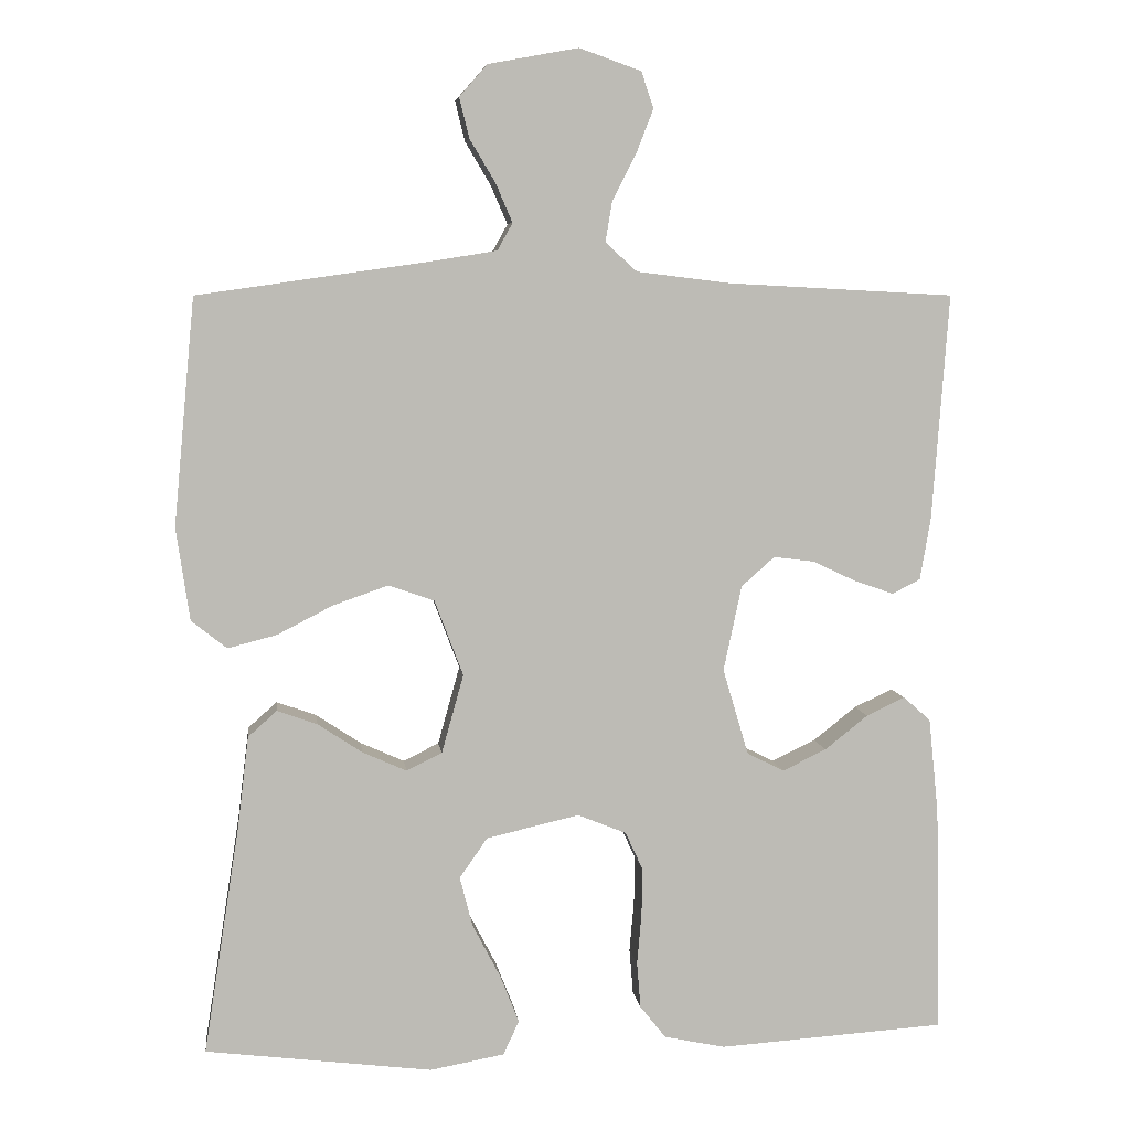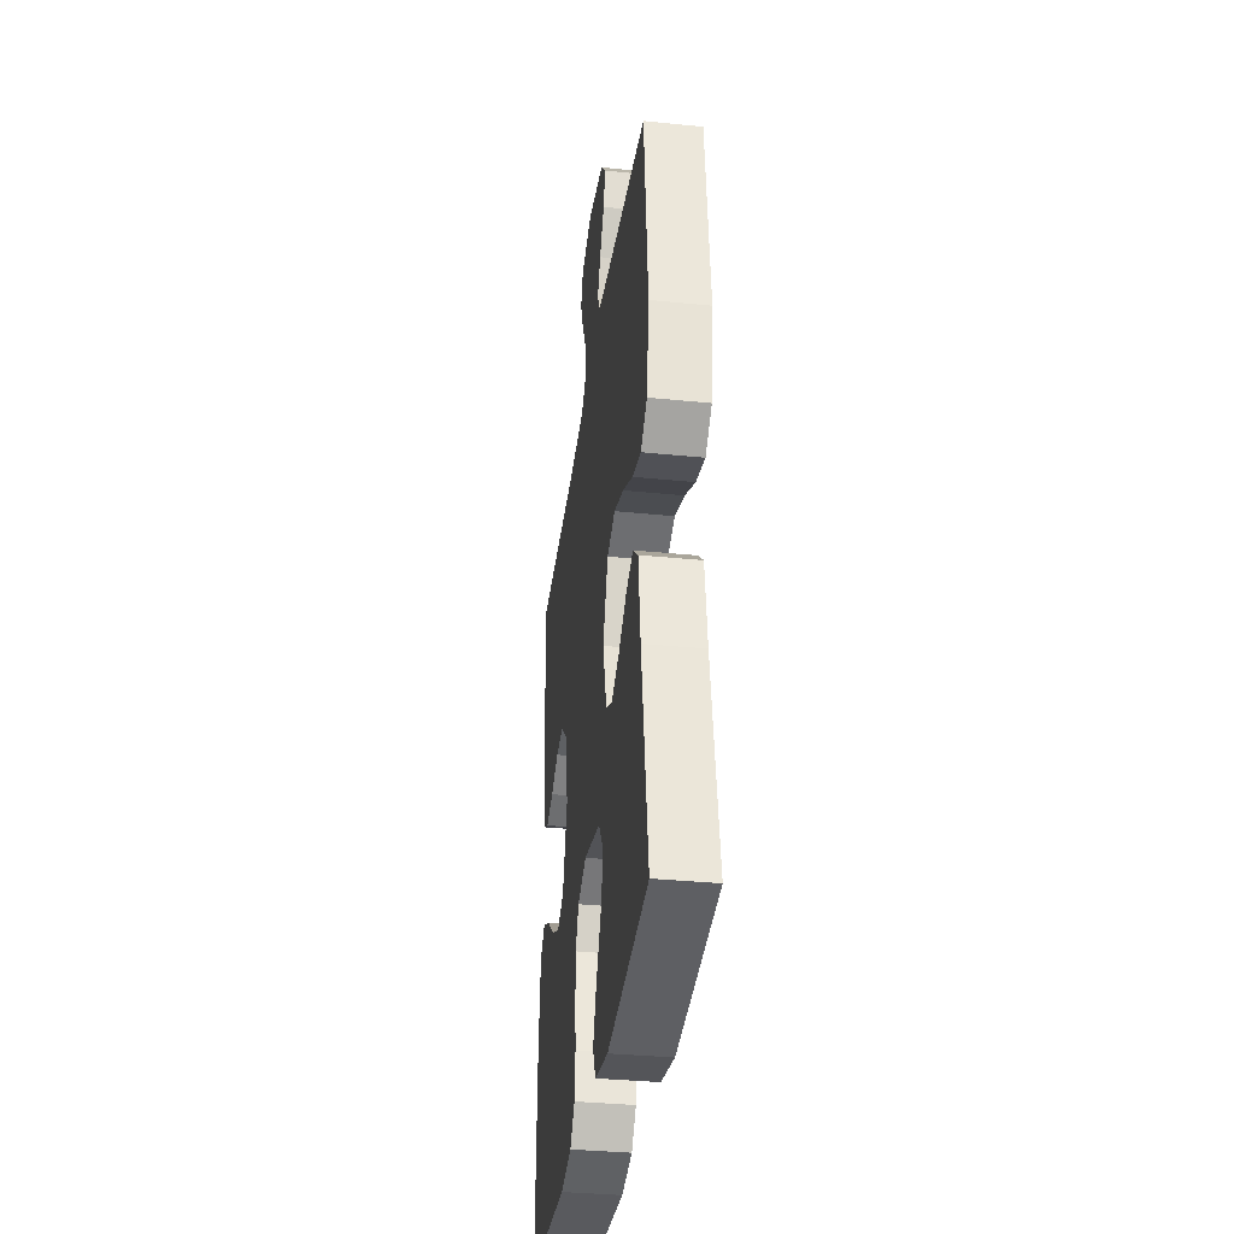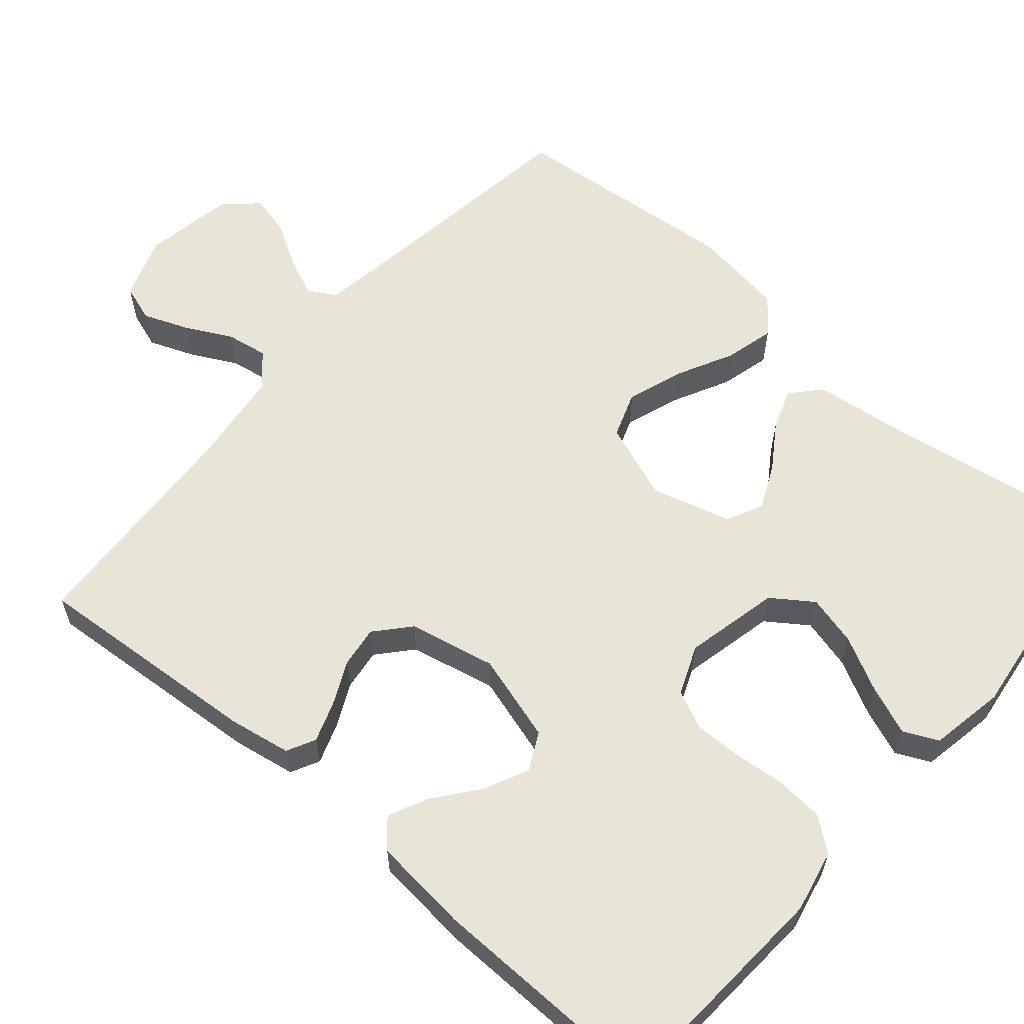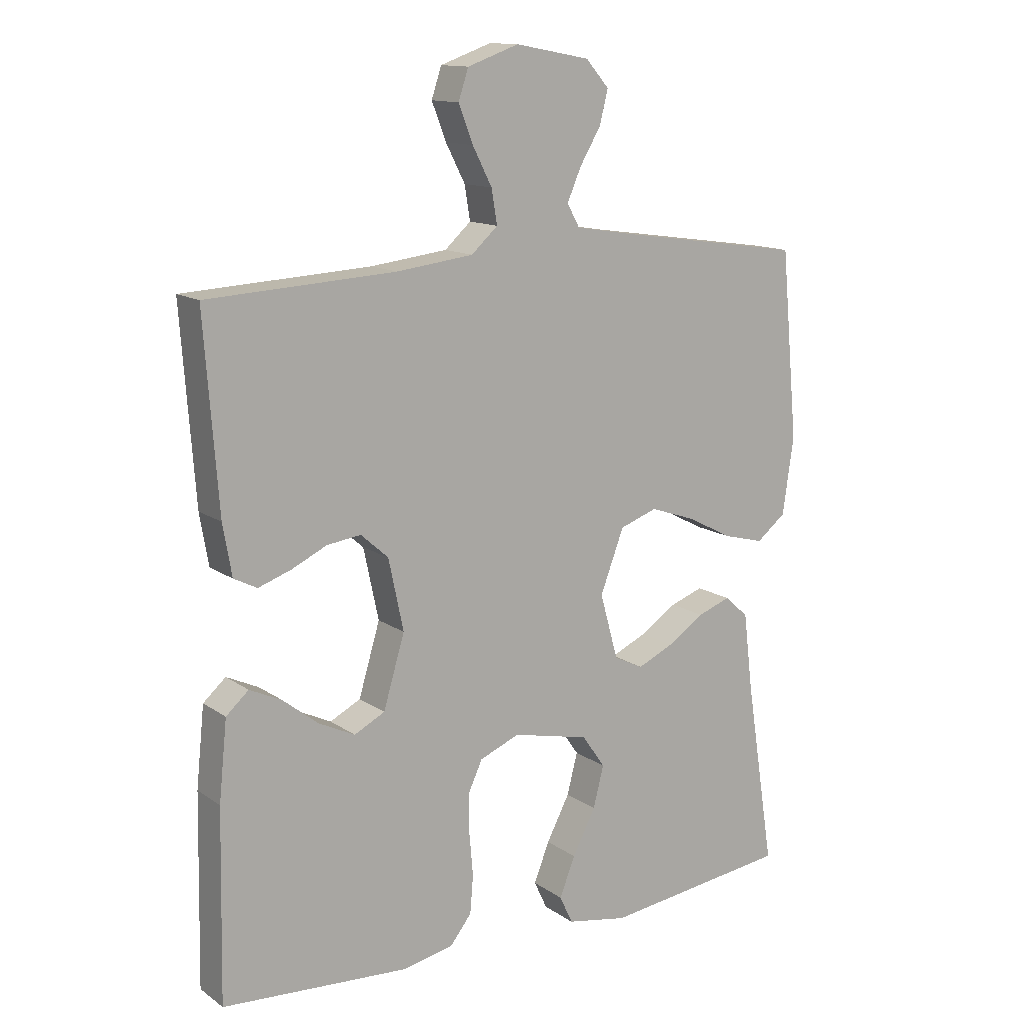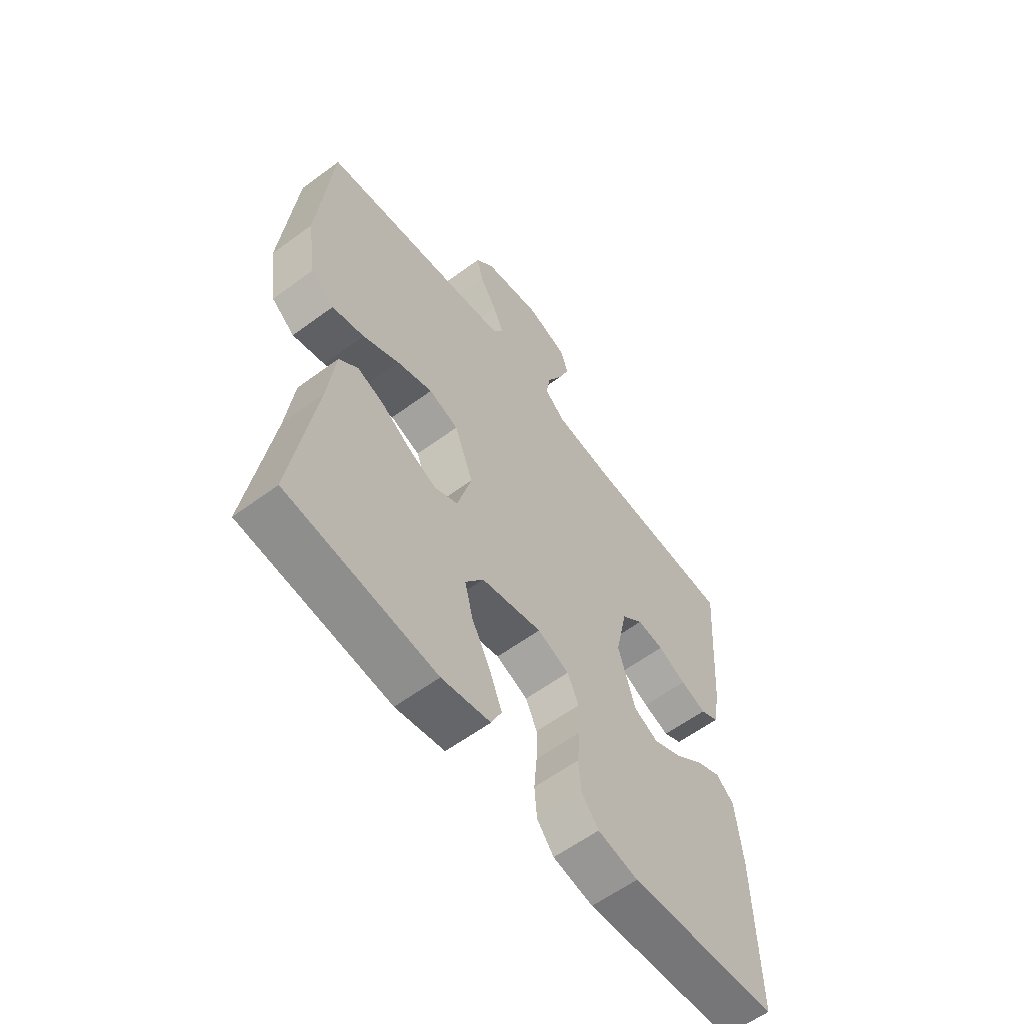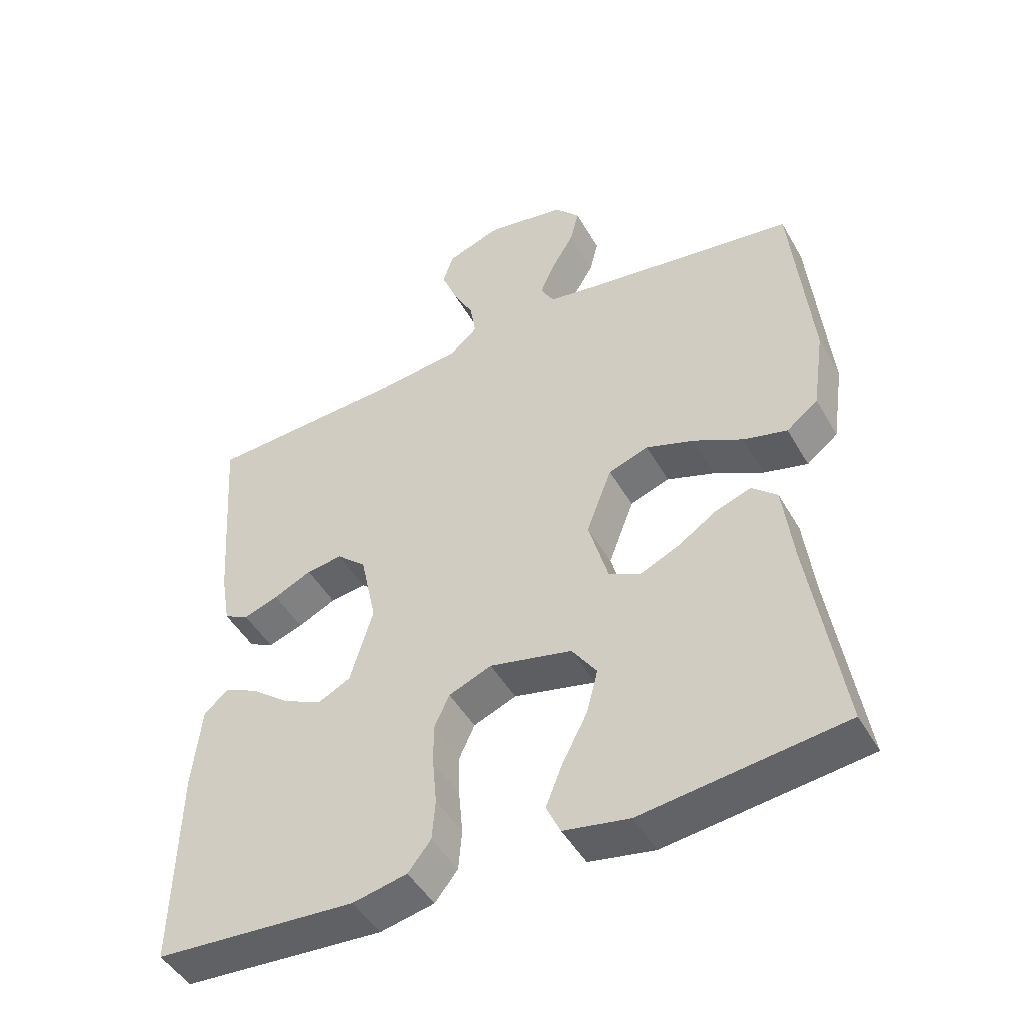
<metadata>
{"format":"obj","ext":"obj","renderer":"f3d","projection":"perspective","resolution":1024,"background":"white","views":[{"elev":6.3,"azim":-6.9,"up":"+Z"},{"elev":-35.0,"azim":-97.7,"up":"+Z"},{"elev":60.5,"azim":130.6,"up":"+Y"},{"elev":13.4,"azim":146.1,"up":"+Z"},{"elev":-59.8,"azim":-52.9,"up":"+Z"},{"elev":-47.2,"azim":-151.5,"up":"+Z"}]}
</metadata>
<code>
v -0.5 0.07 0.5
v -0.2 0.07 0.543
v -0.107 0.07 0.558
v -0.087 0.07 0.594
v -0.109 0.07 0.645
v -0.143 0.07 0.702
v -0.156 0.07 0.755
v -0.119 0.07 0.797
v 0 0.07 0.819
v 0.082 0.07 0.79
v 0.098 0.07 0.742
v 0.075 0.07 0.683
v 0.044 0.07 0.623
v 0.035 0.07 0.569
v 0.077 0.07 0.531
v 0.2 0.07 0.516
v 0.5 0.07 0.5
v 0.478 0.07 0.2
v 0.464 0.07 0.119
v 0.427 0.07 0.1
v 0.375 0.07 0.118
v 0.318 0.07 0.145
v 0.264 0.07 0.152
v 0.22 0.07 0.113
v 0.196 0.07 0
v 0.23 0.07 -0.114
v 0.279 0.07 -0.139
v 0.337 0.07 -0.111
v 0.394 0.07 -0.066
v 0.445 0.07 -0.042
v 0.481 0.07 -0.074
v 0.494 0.07 -0.2
v 0.5 0.07 -0.5
v 0.2 0.07 -0.52
v 0.119 0.07 -0.503
v 0.085 0.07 -0.46
v 0.08 0.07 -0.399
v 0.086 0.07 -0.332
v 0.087 0.07 -0.269
v 0.064 0.07 -0.219
v 0 0.07 -0.193
v -0.123 0.07 -0.221
v -0.16 0.07 -0.274
v -0.143 0.07 -0.34
v -0.106 0.07 -0.411
v -0.081 0.07 -0.474
v -0.102 0.07 -0.519
v -0.2 0.07 -0.537
v -0.5 0.07 -0.5
v -0.453 0.07 -0.2
v -0.438 0.07 -0.077
v -0.4 0.07 -0.043
v -0.347 0.07 -0.062
v -0.288 0.07 -0.101
v -0.23 0.07 -0.127
v -0.183 0.07 -0.104
v -0.154 0.07 0
v -0.192 0.07 0.1
v -0.252 0.07 0.121
v -0.324 0.07 0.096
v -0.398 0.07 0.058
v -0.463 0.07 0.041
v -0.51 0.07 0.078
v -0.528 0.07 0.2
v -0.5 0 0.5
v -0.2 0 0.543
v -0.107 0 0.558
v -0.087 0 0.594
v -0.109 0 0.645
v -0.143 0 0.702
v -0.156 0 0.755
v -0.119 0 0.797
v 0 0 0.819
v 0.082 0 0.79
v 0.098 0 0.742
v 0.075 0 0.683
v 0.044 0 0.623
v 0.035 0 0.569
v 0.077 0 0.531
v 0.2 0 0.516
v 0.5 0 0.5
v 0.478 0 0.2
v 0.464 0 0.119
v 0.427 0 0.1
v 0.375 0 0.118
v 0.318 0 0.145
v 0.264 0 0.152
v 0.22 0 0.113
v 0.196 0 0
v 0.23 0 -0.114
v 0.279 0 -0.139
v 0.337 0 -0.111
v 0.394 0 -0.066
v 0.445 0 -0.042
v 0.481 0 -0.074
v 0.494 0 -0.2
v 0.5 0 -0.5
v 0.2 0 -0.52
v 0.119 0 -0.503
v 0.085 0 -0.46
v 0.08 0 -0.399
v 0.086 0 -0.332
v 0.087 0 -0.269
v 0.064 0 -0.219
v 0 0 -0.193
v -0.123 0 -0.221
v -0.16 0 -0.274
v -0.143 0 -0.34
v -0.106 0 -0.411
v -0.081 0 -0.474
v -0.102 0 -0.519
v -0.2 0 -0.537
v -0.5 0 -0.5
v -0.453 0 -0.2
v -0.438 0 -0.077
v -0.4 0 -0.043
v -0.347 0 -0.062
v -0.288 0 -0.101
v -0.23 0 -0.127
v -0.183 0 -0.104
v -0.154 0 0
v -0.192 0 0.1
v -0.252 0 0.121
v -0.324 0 0.096
v -0.398 0 0.058
v -0.463 0 0.041
v -0.51 0 0.078
v -0.528 0 0.2
f 64 1 2
f 63 64 2
f 62 63 2
f 61 62 2
f 60 61 2
f 59 60 2 3
f 58 59 3 4
f 57 58 4
f 52 53 54
f 51 52 54
f 50 51 54
f 49 50 54
f 48 49 54
f 47 48 54
f 46 47 54
f 45 46 54
f 44 45 54
f 43 44 54 55
f 42 43 55 56
f 36 37 38
f 35 36 38
f 34 35 38
f 33 34 38
f 32 33 38
f 31 32 38
f 30 31 38
f 29 30 38
f 28 29 38
f 27 28 38 39
f 26 27 39 40
f 20 21 22
f 19 20 22
f 18 19 22
f 17 18 22
f 16 17 22
f 15 16 22 23
f 14 15 23 24
f 11 12 13
f 10 11 13
f 9 10 13
f 8 9 13
f 7 8 13
f 6 7 13
f 5 6 13
f 4 5 13 14
f 14 24 25
f 4 14 25
f 57 4 25
f 57 25 26
f 56 57 26
f 42 56 26
f 41 42 26
f 26 40 41
f 66 65 128
f 66 128 127
f 66 127 126
f 66 126 125
f 66 125 124
f 67 66 124 123
f 68 67 123 122
f 68 122 121
f 118 117 116
f 118 116 115
f 118 115 114
f 118 114 113
f 118 113 112
f 118 112 111
f 118 111 110
f 118 110 109
f 118 109 108
f 119 118 108 107
f 120 119 107 106
f 102 101 100
f 102 100 99
f 102 99 98
f 102 98 97
f 102 97 96
f 102 96 95
f 102 95 94
f 102 94 93
f 102 93 92
f 103 102 92 91
f 104 103 91 90
f 86 85 84
f 86 84 83
f 86 83 82
f 86 82 81
f 86 81 80
f 87 86 80 79
f 88 87 79 78
f 77 76 75
f 77 75 74
f 77 74 73
f 77 73 72
f 77 72 71
f 77 71 70
f 77 70 69
f 78 77 69 68
f 89 88 78
f 89 78 68
f 89 68 121
f 90 89 121
f 90 121 120
f 90 120 106
f 90 106 105
f 105 104 90
f 1 65 66 2
f 2 66 67 3
f 3 67 68 4
f 4 68 69 5
f 5 69 70 6
f 6 70 71 7
f 7 71 72 8
f 8 72 73 9
f 9 73 74 10
f 10 74 75 11
f 11 75 76 12
f 12 76 77 13
f 13 77 78 14
f 14 78 79 15
f 15 79 80 16
f 16 80 81 17
f 17 81 82 18
f 18 82 83 19
f 19 83 84 20
f 20 84 85 21
f 21 85 86 22
f 22 86 87 23
f 23 87 88 24
f 24 88 89 25
f 25 89 90 26
f 26 90 91 27
f 27 91 92 28
f 28 92 93 29
f 29 93 94 30
f 30 94 95 31
f 31 95 96 32
f 32 96 97 33
f 33 97 98 34
f 34 98 99 35
f 35 99 100 36
f 36 100 101 37
f 37 101 102 38
f 38 102 103 39
f 39 103 104 40
f 40 104 105 41
f 41 105 106 42
f 42 106 107 43
f 43 107 108 44
f 44 108 109 45
f 45 109 110 46
f 46 110 111 47
f 47 111 112 48
f 48 112 113 49
f 49 113 114 50
f 50 114 115 51
f 51 115 116 52
f 52 116 117 53
f 53 117 118 54
f 54 118 119 55
f 55 119 120 56
f 56 120 121 57
f 57 121 122 58
f 58 122 123 59
f 59 123 124 60
f 60 124 125 61
f 61 125 126 62
f 62 126 127 63
f 63 127 128 64
f 64 128 65 1

</code>
